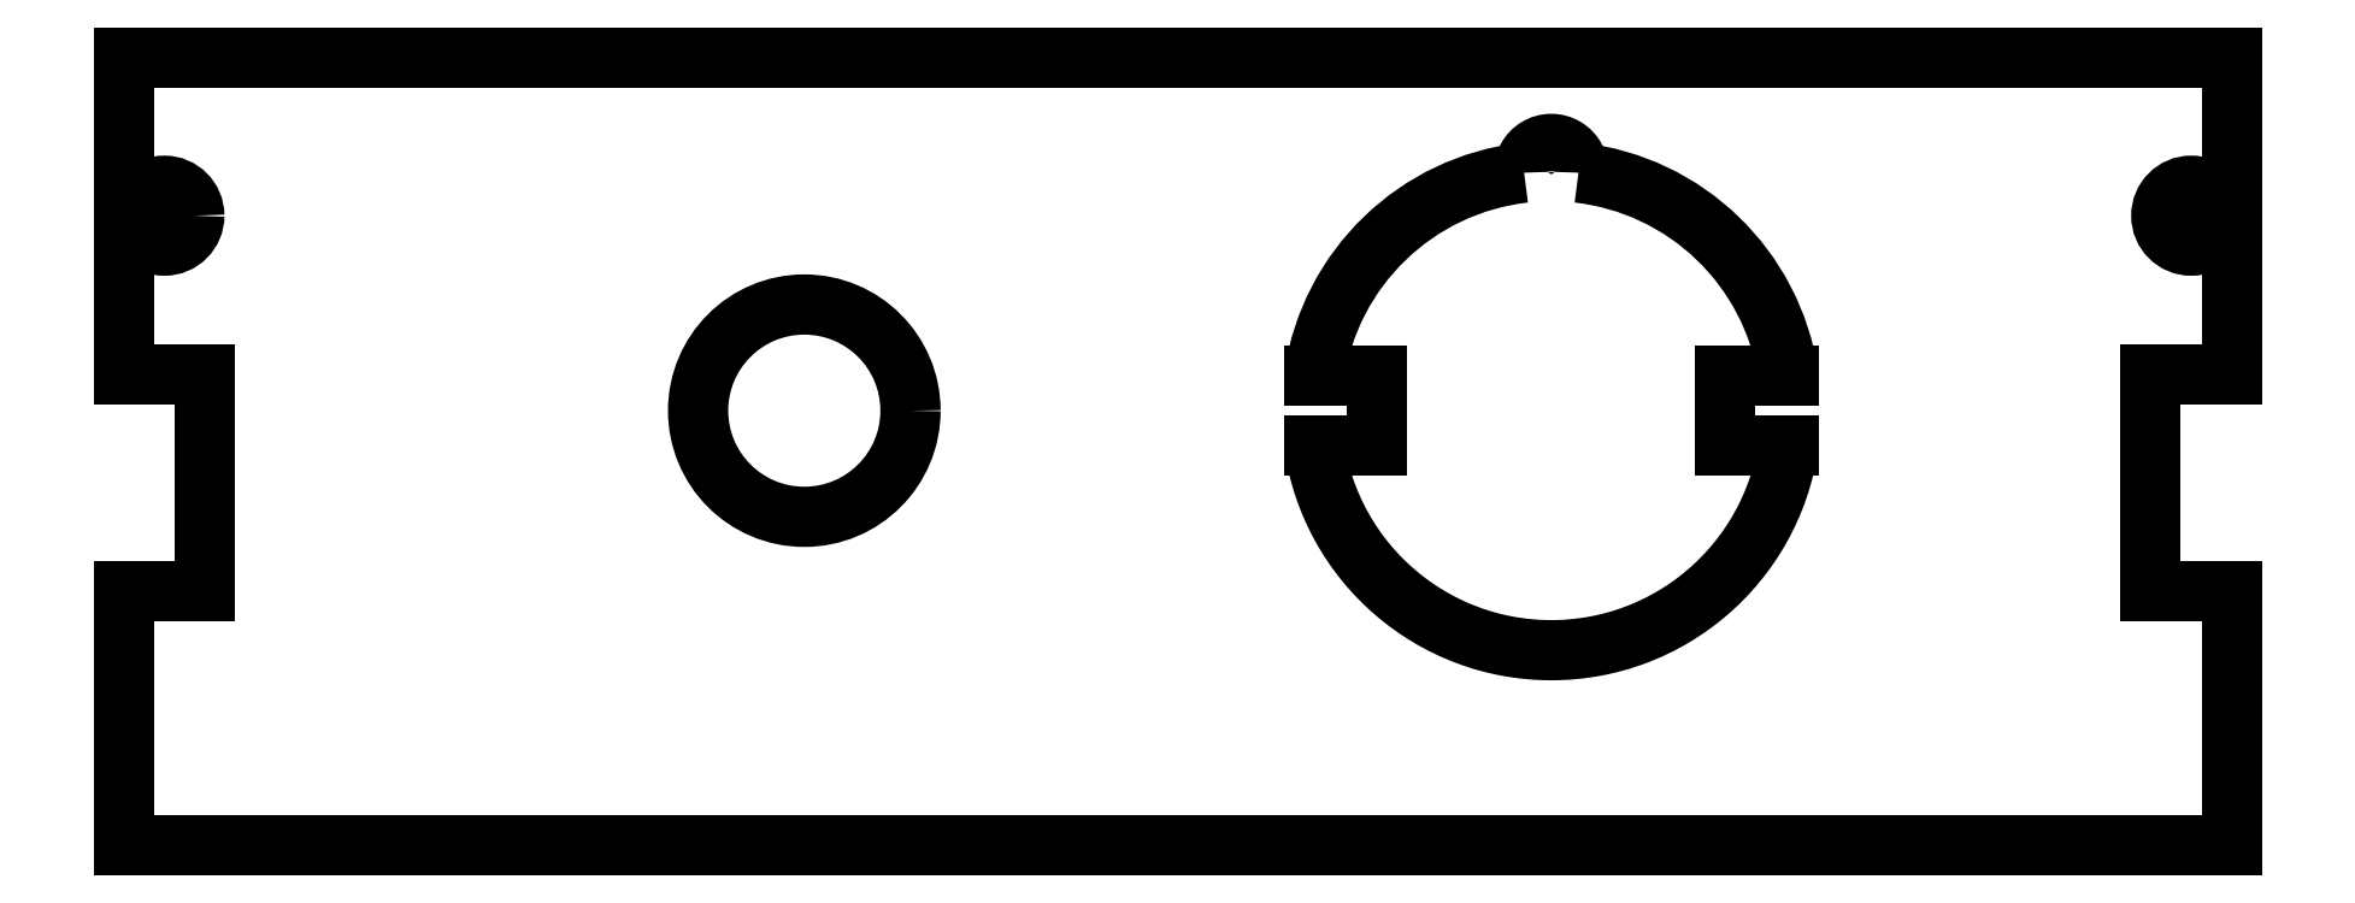
<metadata>
{"format":"dxf","ext":"dxf","renderer":"ezdxf+matplotlib","layout":"modelspace","background":"white","min_lineweight":24,"dpi":150}
</metadata>
<code>
0
SECTION
2
ENTITIES
0
CIRCLE
360
1000004D
8
VISIBLE
10
-60.53
20
56.52
30
0
40
1.1
0
CIRCLE
360
10000050
8
VISIBLE
10
13.9
20
56.52
30
0
40
1.1
0
CIRCLE
360
10000053
8
VISIBLE
10
-37.03
20
49.35
30
0
40
3.9
0
LINE
360
10000056
8
VISIBLE
10
-3.2
20
50.65
30
0
11
-3.2
21
48.05
31
0
0
LINE
360
10000059
8
VISIBLE
10
-3.2
20
48.05
30
0
11
-0.8966
21
48.05
31
0
0
ARC
360
1000005C
8
VISIBLE
10
-9.6
20
49.35
30
0
40
8.8
50
188.5
51
351.5
0
LINE
360
1000005F
8
VISIBLE
10
-18.3
20
48.05
30
0
11
-16
21
48.05
31
0
0
LINE
360
10000062
8
VISIBLE
10
-16
20
50.65
30
0
11
-16
21
48.05
31
0
0
LINE
360
10000065
8
VISIBLE
10
-18.3
20
50.65
30
0
11
-16
21
50.65
31
0
0
ARC
360
10000068
8
VISIBLE
10
-9.6
20
49.35
30
0
40
8.8
50
96.51
51
171.5
0
ARC
360
1000006B
8
VISIBLE
10
-9.6
20
58.15
30
0
40
1
50
356.7
51
183.3
0
ARC
360
1000006E
8
VISIBLE
10
-9.6
20
49.35
30
0
40
8.8
50
8.495
51
83.49
0
LINE
360
10000071
8
VISIBLE
10
-3.2
20
50.65
30
0
11
-0.8966
21
50.65
31
0
0
LINE
360
10000074
8
VISIBLE
10
-62.03
20
50.7
30
0
11
-62.03
21
62.33
31
0
0
LINE
360
10000077
8
VISIBLE
10
-62.03
20
50.7
30
0
11
-59.03
21
50.7
31
0
0
LINE
360
1000007A
8
VISIBLE
10
-59.03
20
50.7
30
0
11
-59.03
21
42.7
31
0
0
LINE
360
1000007D
8
VISIBLE
10
-62.03
20
42.7
30
0
11
-59.03
21
42.7
31
0
0
LINE
360
10000080
8
VISIBLE
10
-62.03
20
33.37
30
0
11
-62.03
21
42.7
31
0
0
LINE
360
10000083
8
VISIBLE
10
-62.03
20
33.37
30
0
11
15.4
21
33.37
31
0
0
LINE
360
10000086
8
VISIBLE
10
15.4
20
42.7
30
0
11
15.4
21
33.37
31
0
0
LINE
360
10000089
8
VISIBLE
10
15.4
20
42.7
30
0
11
12.4
21
42.7
31
0
0
LINE
360
1000008C
8
VISIBLE
10
12.4
20
50.7
30
0
11
12.4
21
42.7
31
0
0
LINE
360
1000008F
8
VISIBLE
10
15.4
20
50.7
30
0
11
12.4
21
50.7
31
0
0
LINE
360
10000092
8
VISIBLE
10
15.4
20
62.33
30
0
11
15.4
21
50.7
31
0
0
LINE
360
10000095
8
VISIBLE
10
-62.03
20
62.33
30
0
11
15.4
21
62.33
31
0
0
ENDSEC
0
EOF

</code>
